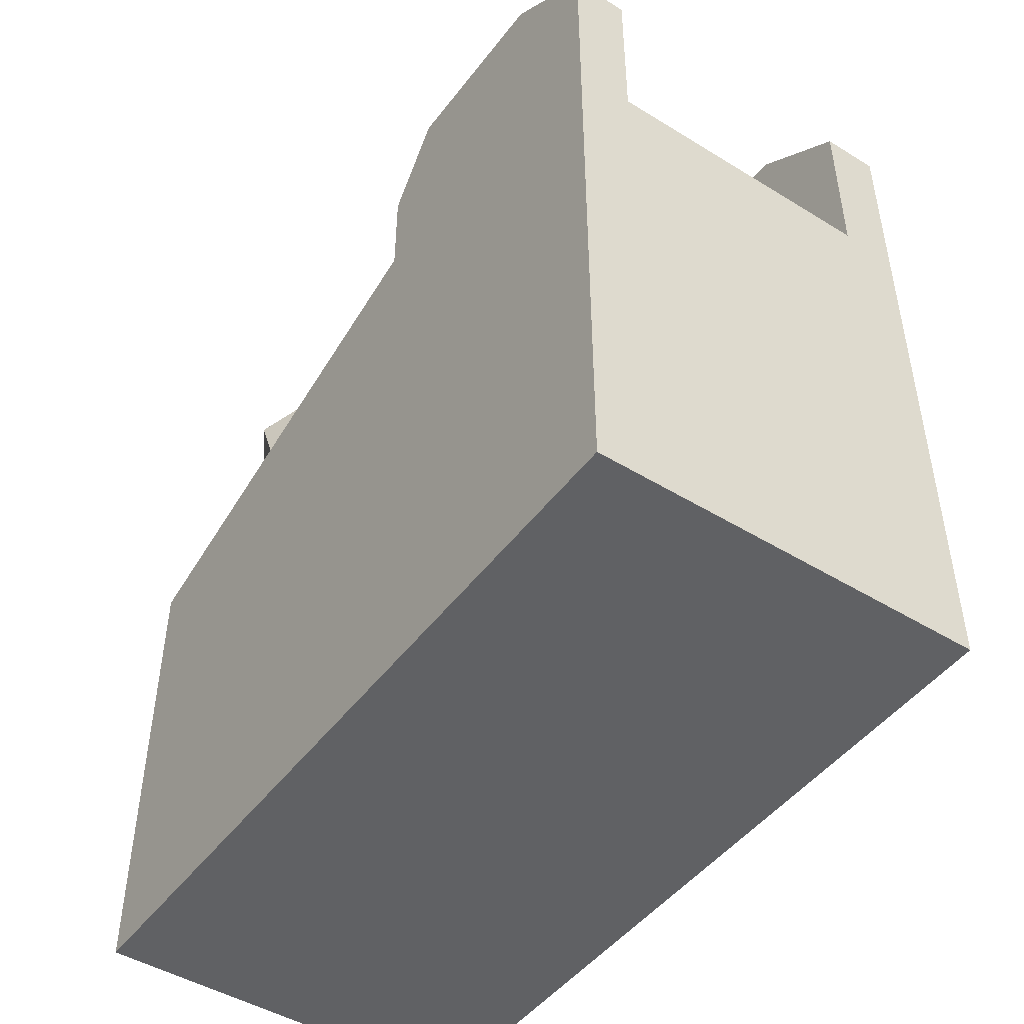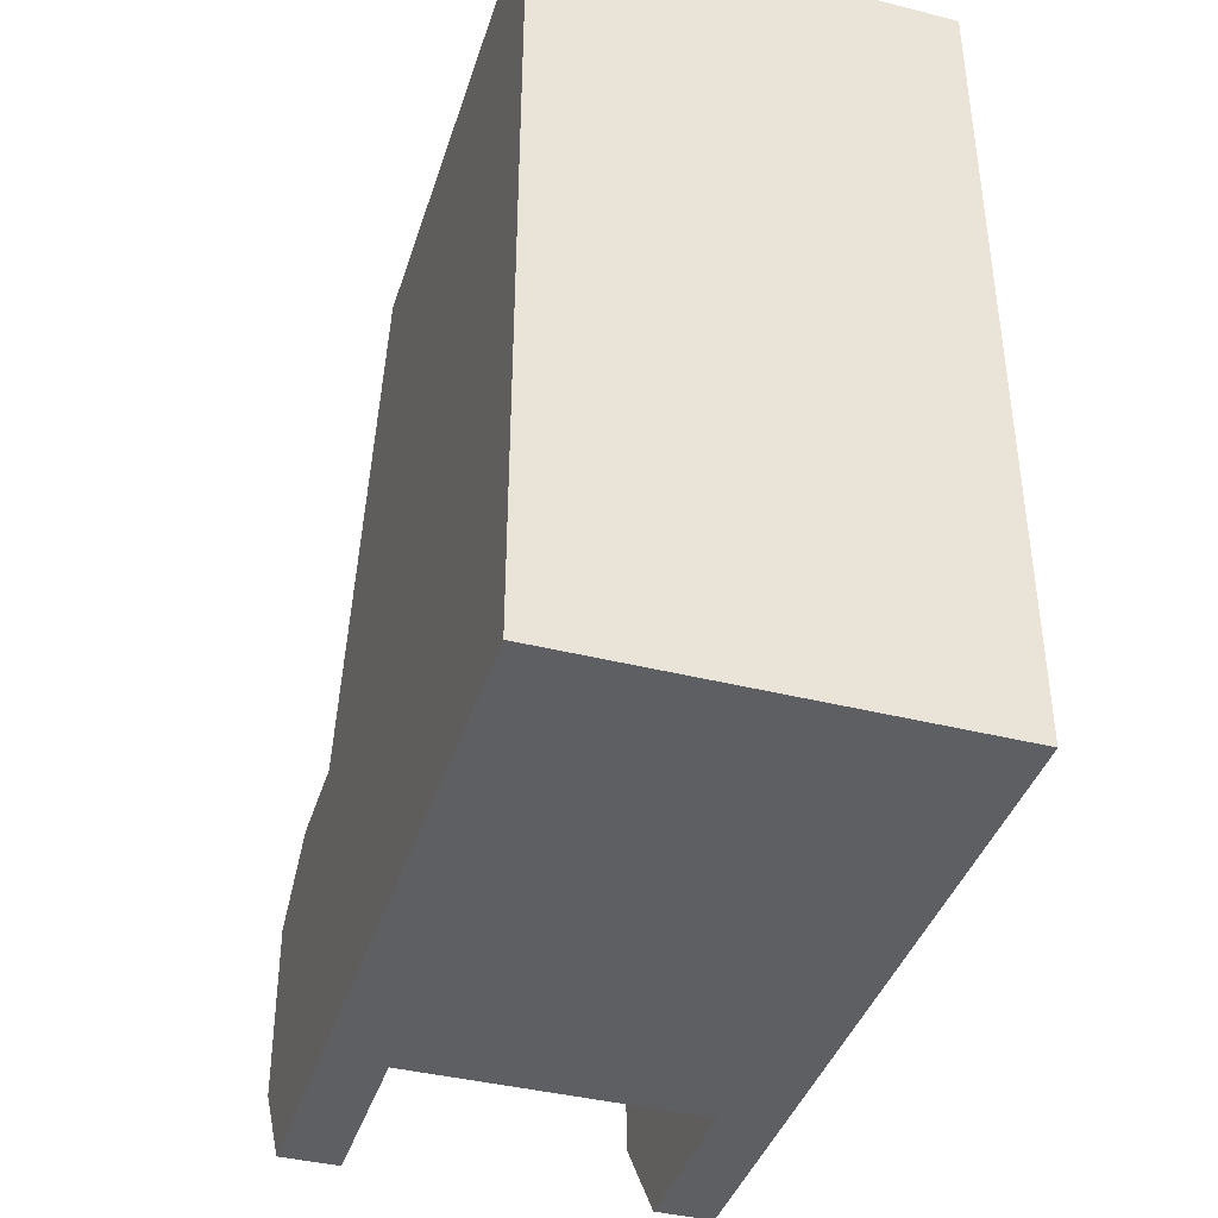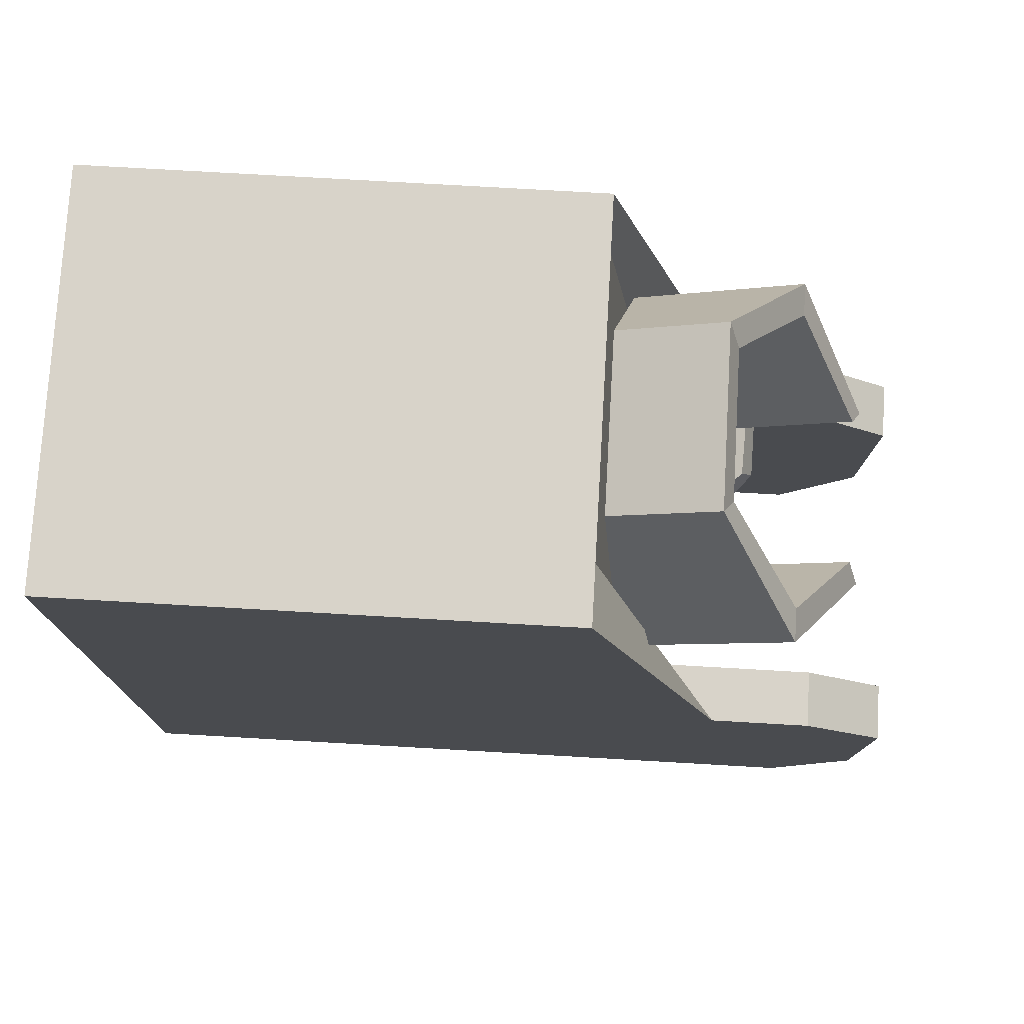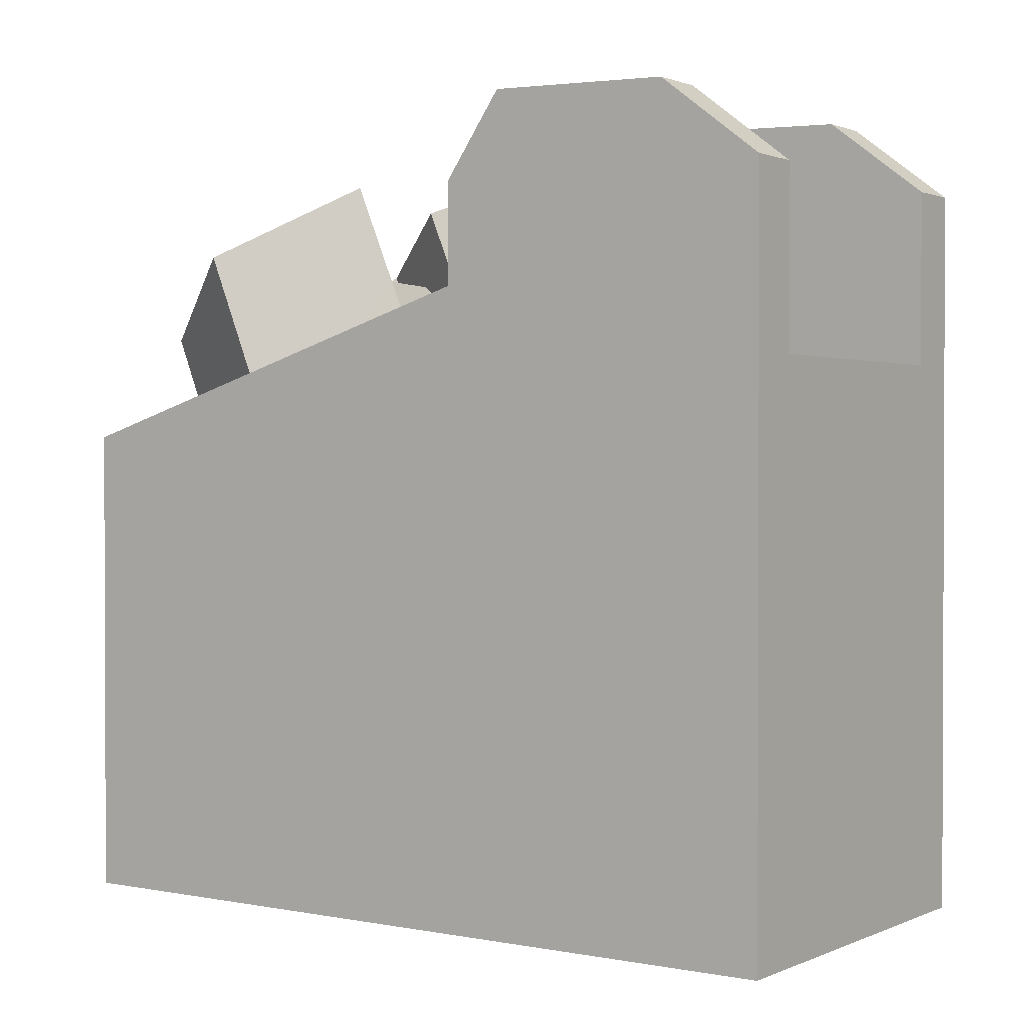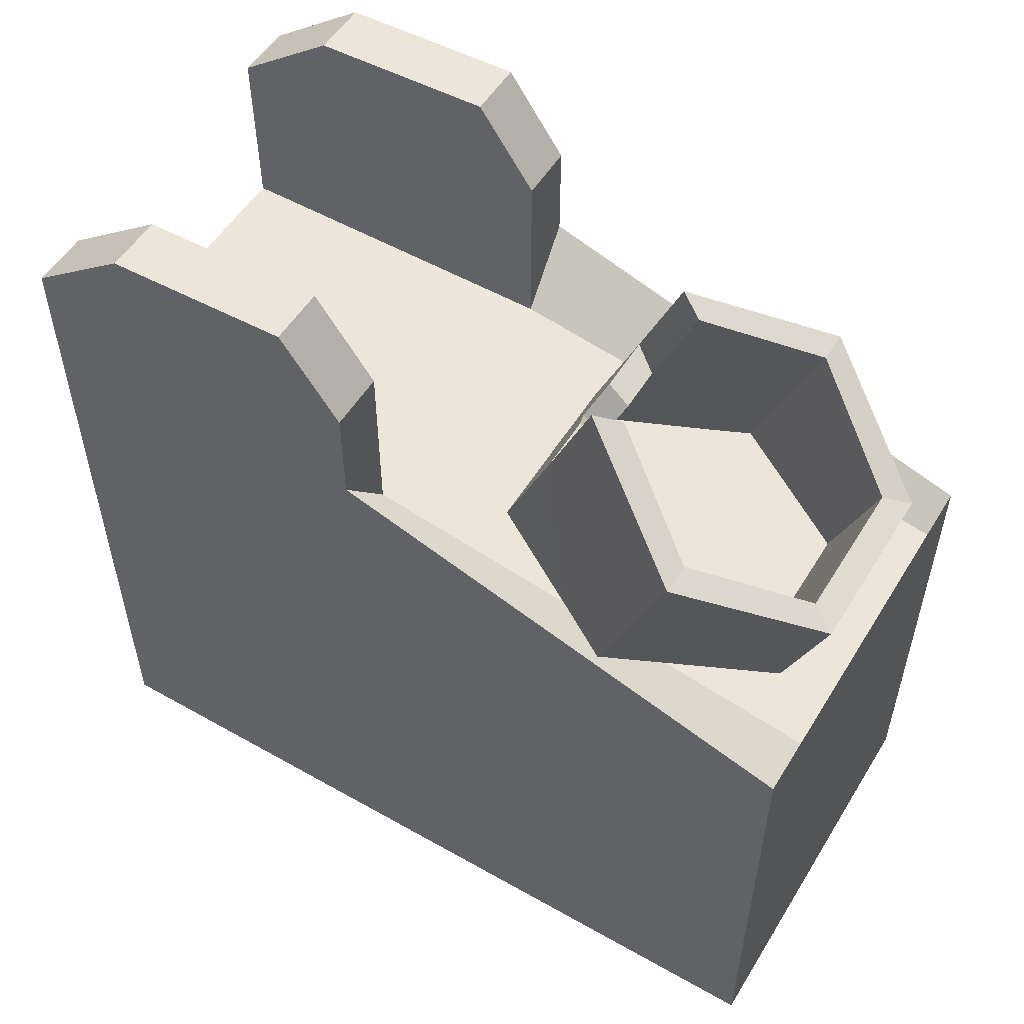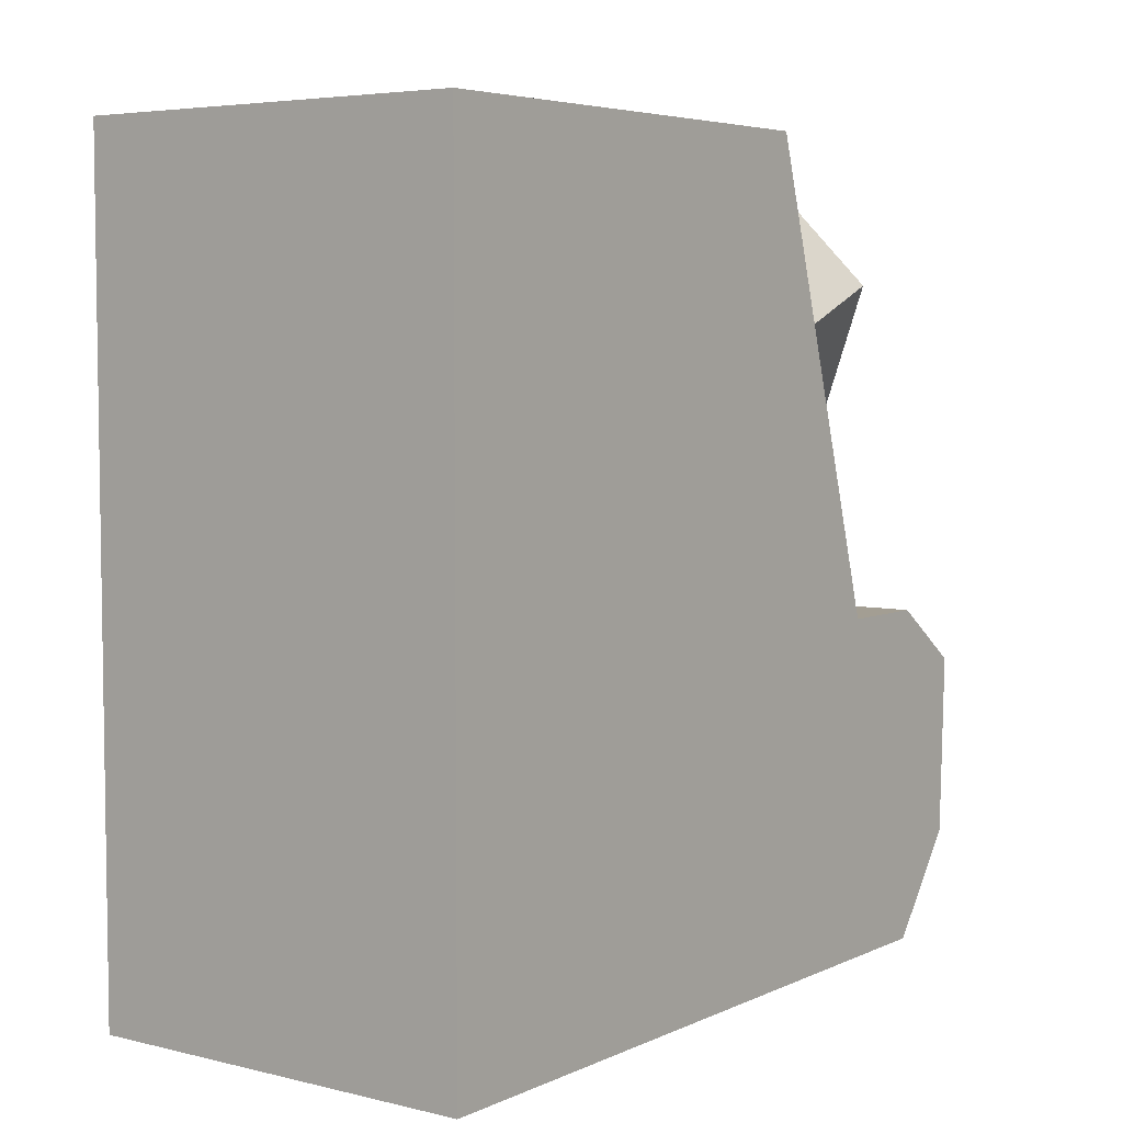
<metadata>
{"format":"obj","ext":"obj","renderer":"f3d","projection":"perspective","resolution":1024,"background":"white","views":[{"elev":-47.0,"azim":145.2,"up":"+Y"},{"elev":-40.1,"azim":-17.2,"up":"+Z"},{"elev":76.0,"azim":93.3,"up":"+Z"},{"elev":1.2,"azim":124.9,"up":"+Y"},{"elev":53.7,"azim":-58.9,"up":"+Y"},{"elev":5.2,"azim":36.5,"up":"+Z"}]}
</metadata>
<code>
v 0.3652 2.261 0.5701
v 0.7305 1.953 1.114
v 0.3652 1.616 1.657
v -0.3652 1.616 1.657
v -0.7305 1.953 1.114
v -0.3652 2.261 0.5701
v 0.3652 1.348 0.182
v 0.7305 1.104 0.7656
v 0.3652 0.8602 1.349
v -0.3652 0.8602 1.349
v -0.7305 1.104 0.7656
v -0.3652 1.348 0.182
v 0.299 2.217 0.6759
v 0.5979 1.953 1.114
v 0.5979 1.104 0.7656
v 0.299 1.304 0.2879
v 0.299 1.66 1.551
v 0.299 0.9045 1.243
v -0.299 1.66 1.551
v -0.299 0.9045 1.243
v -0.5979 1.953 1.114
v -0.5979 1.104 0.7656
v -0.299 2.217 0.6759
v -0.299 1.304 0.2879
v 0.3635 1.836 0.3914
v 0.2972 1.78 0.4923
v -0.299 1.791 0.4976
v -0.3652 1.836 0.3922
v -0.09965 1.304 0.2879
v -0.09965 1.783 0.4945
v -0.1217 1.832 0.3906
v -0.1217 1.348 0.182
v 0.09965 1.304 0.2879
v 0.09965 1.776 0.4913
v 0.1217 1.828 0.3889
v 0.1217 1.348 0.182
v 0.00201 1.304 0.2879
v 0.00201 1.671 0.4416
v 0.002453 1.722 0.3384
v 0.002453 1.348 0.182
v -0.8348 -0.8919 -1.695
v -0.8348 -0.8919 -0.2631
v -0.8348 1.756 -1.695
v -0.8348 1.756 -0.2631
v 0.8348 1.756 -1.695
v 0.8348 1.756 -0.2631
v 0.8348 -0.8919 -1.695
v 0.8348 -0.8919 -0.2631
v 0.8348 -0.8919 1.695
v -0.8348 -0.8919 1.695
v 0.8348 1.156 1.695
v -0.8348 1.156 1.695
v 0.595 1.449 -1.695
v 0.595 1.156 1.695
v 0.595 1.449 -0.2631
v -0.595 1.449 -1.695
v -0.595 1.156 1.695
v -0.595 1.449 -0.2631
v -0.8348 2.181 -1.695
v -0.8348 2.181 -0.2631
v -0.595 2.181 -0.2631
v -0.595 2.181 -1.695
v 0.595 2.181 -0.2631
v 0.595 2.181 -1.695
v 0.8348 2.181 -0.2631
v 0.8348 2.181 -1.695
v -0.8348 2.504 -1.272
v -0.8348 2.53 -0.5088
v -0.595 2.53 -0.5088
v -0.595 2.504 -1.272
v 0.595 2.53 -0.5088
v 0.595 2.504 -1.272
v 0.8348 2.53 -0.5088
v 0.8348 2.504 -1.272
f 26 16 15
f 14 15 18 17
f 17 18 20 19
f 19 20 22 21
f 21 22 27 23
f 8 7 25
f 2 3 9 8
f 3 4 10 9
f 4 5 11 10
f 28 12 11
f 1 13 14 2
f 2 14 17 3
f 3 17 19 4
f 4 19 21 5
f 5 21 23 6
f 1 2 8 25
f 13 26 15 14
f 22 24 27
f 5 6 28 11
f 33 16 26 34
f 35 25 7 36
f 35 34 26 25
f 25 26 13 1
f 6 23 27 28
f 24 29 30 27
f 28 27 30 31
f 28 31 32 12
f 37 33 34 38
f 39 38 34 35
f 39 35 36 40
f 29 37 38 30
f 31 30 38 39
f 31 39 40 32
f 41 42 44 43
f 67 68 69 70
f 45 46 48 47
f 50 57 52
f 41 43 56
f 48 46 51 49
f 58 44 52 57
f 44 42 50 52
f 47 53 45
f 54 49 51
f 46 55 54 51
f 72 71 73 74
f 47 41 56 53
f 47 48 42 41
f 50 42 48 49
f 57 50 49 54
f 55 58 57 54
f 56 58 55 53
f 43 44 60 59
f 44 58 61 60
f 58 56 62 61
f 56 43 59 62
f 53 55 63 64
f 55 46 65 63
f 46 45 66 65
f 45 53 64 66
f 59 60 68 67
f 60 61 69 68
f 61 62 70 69
f 62 59 67 70
f 64 63 71 72
f 63 65 73 71
f 65 66 74 73
f 66 64 72 74

</code>
